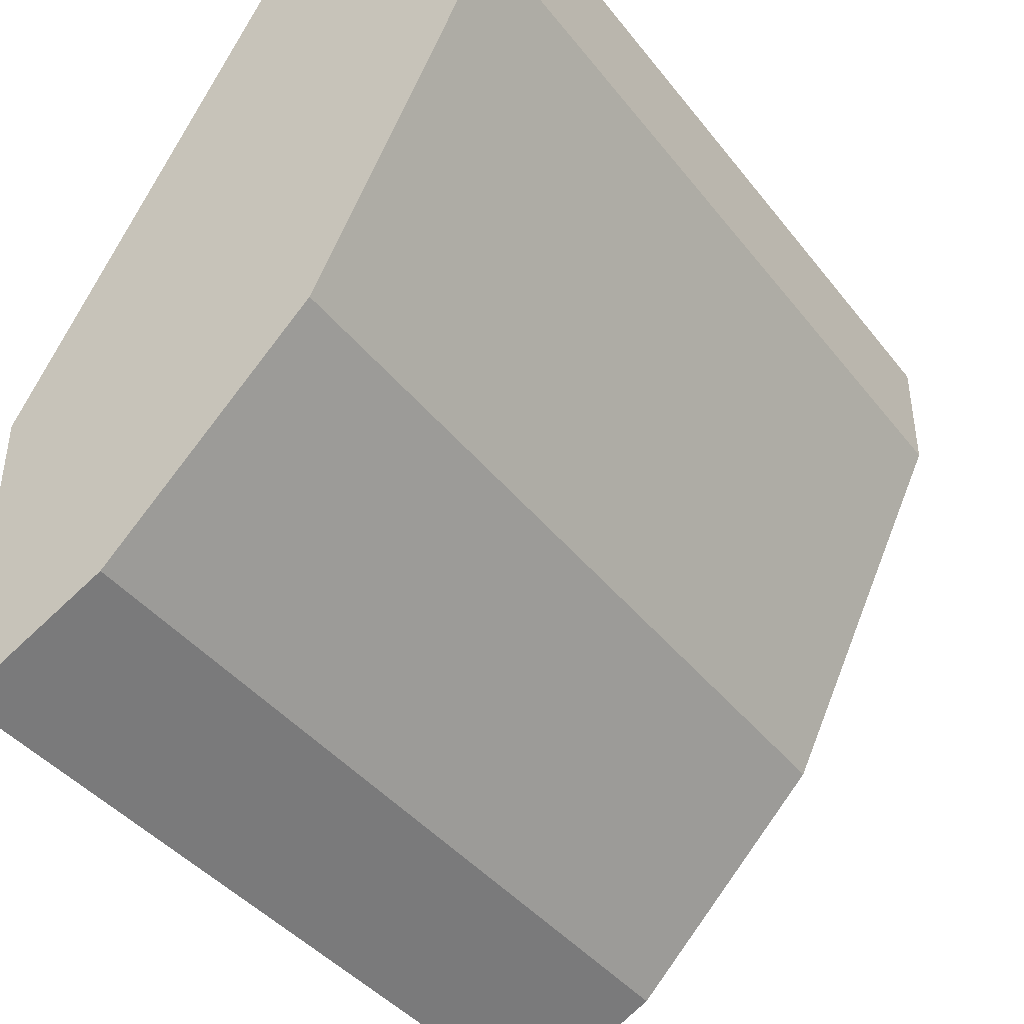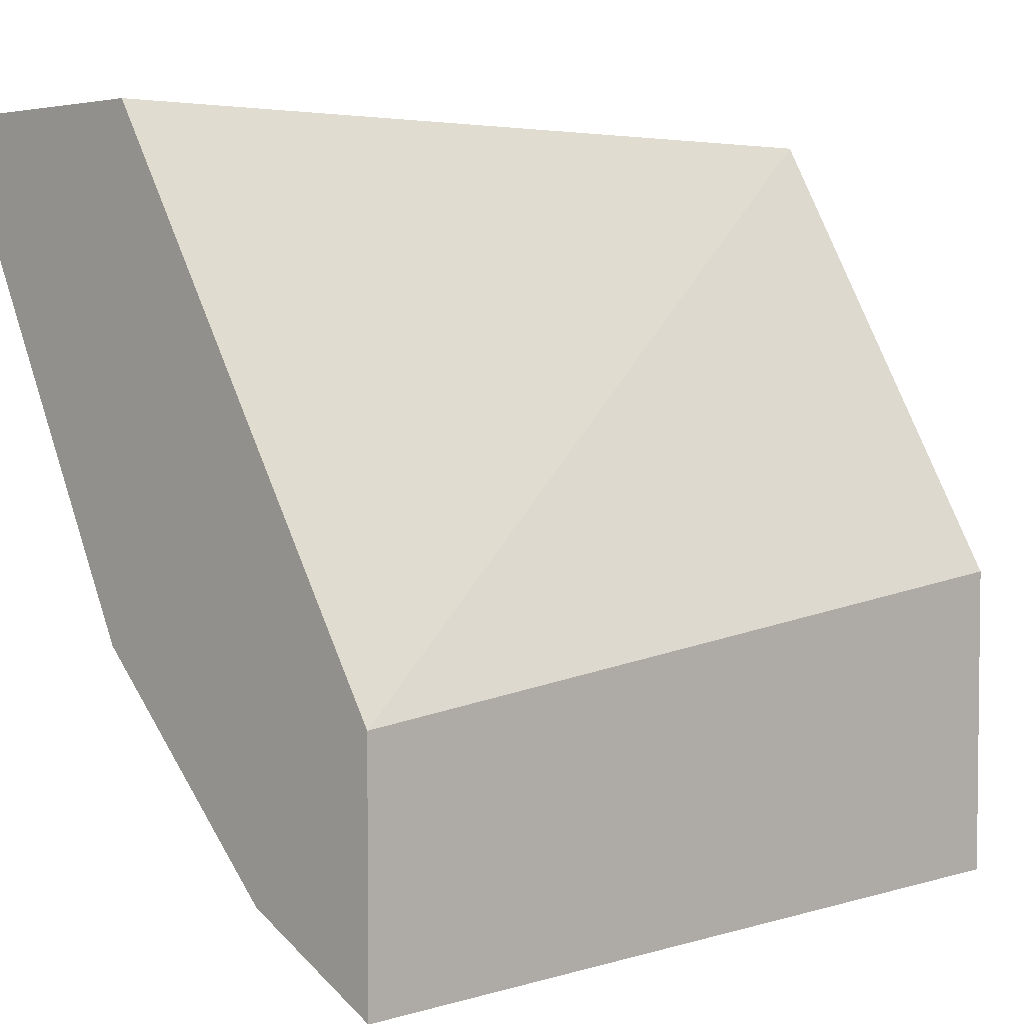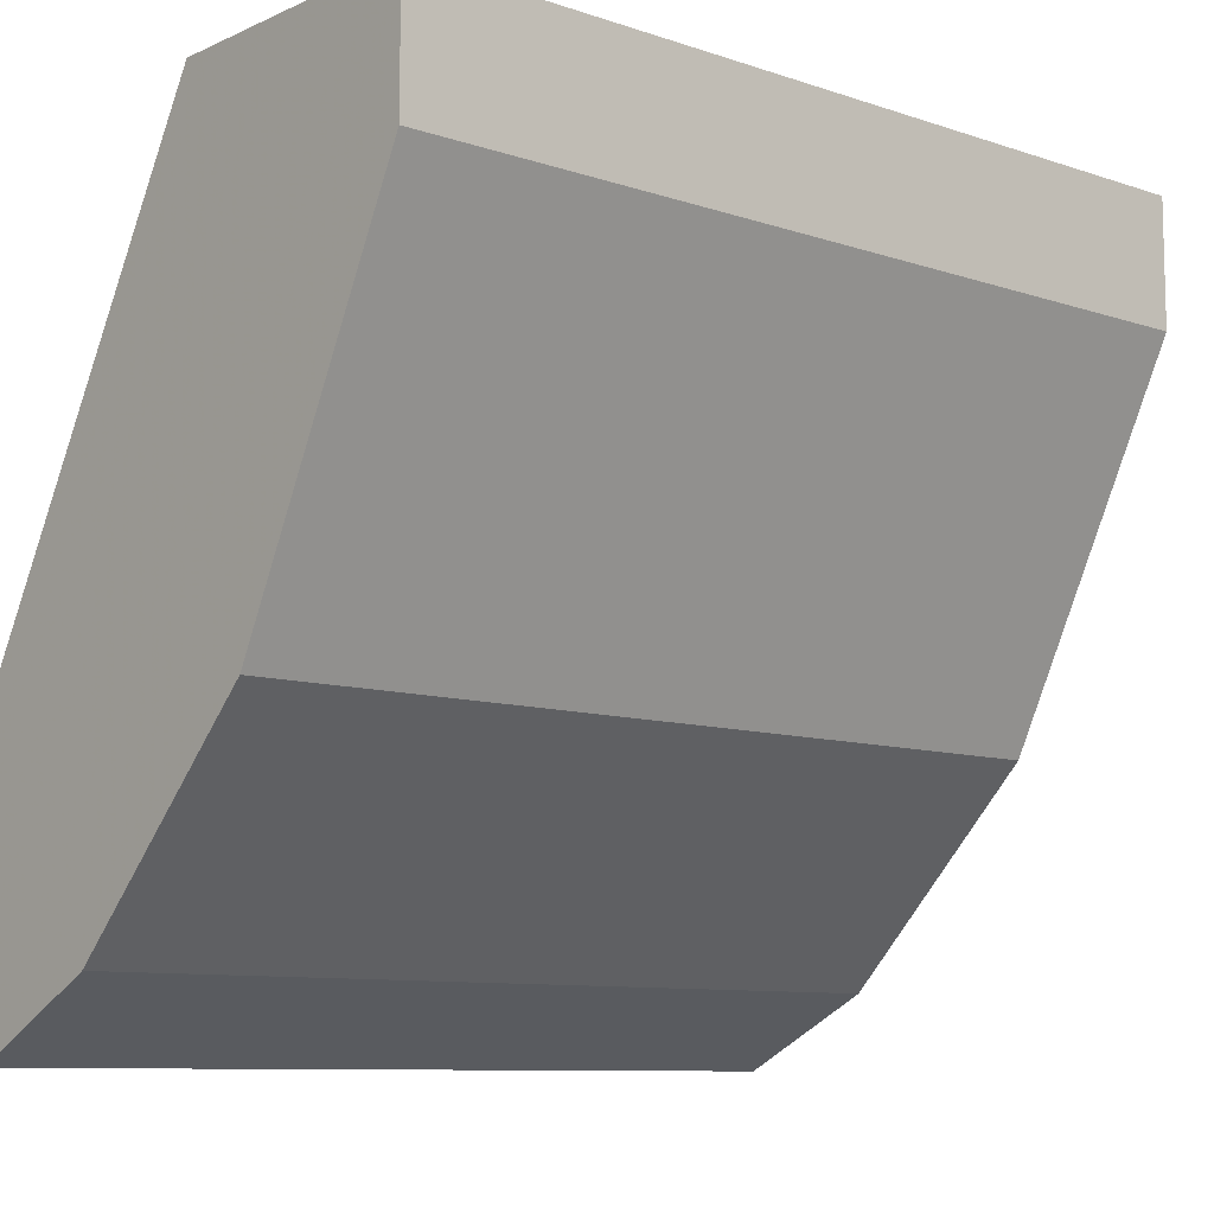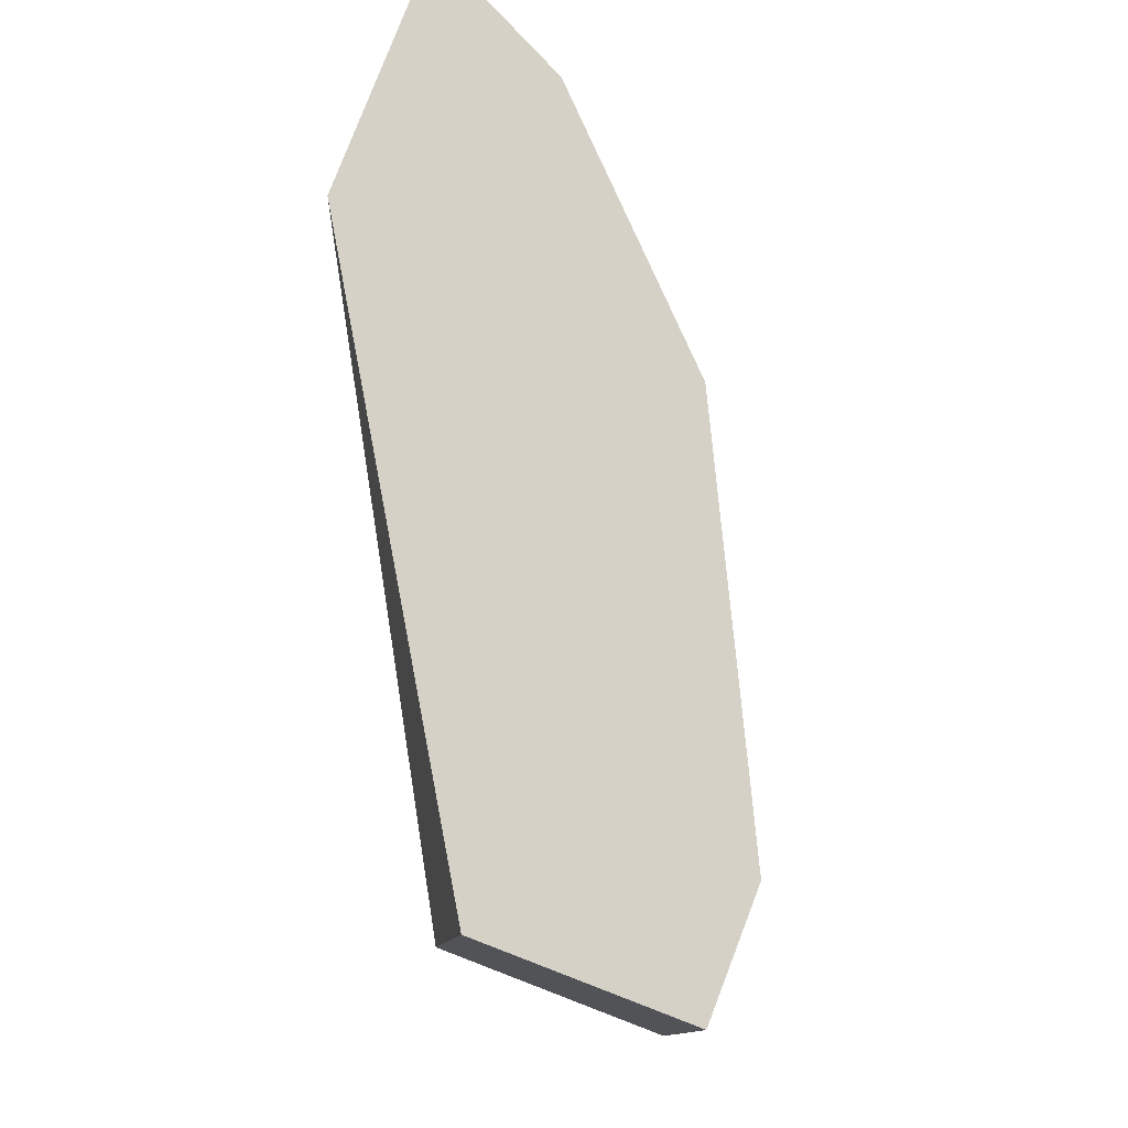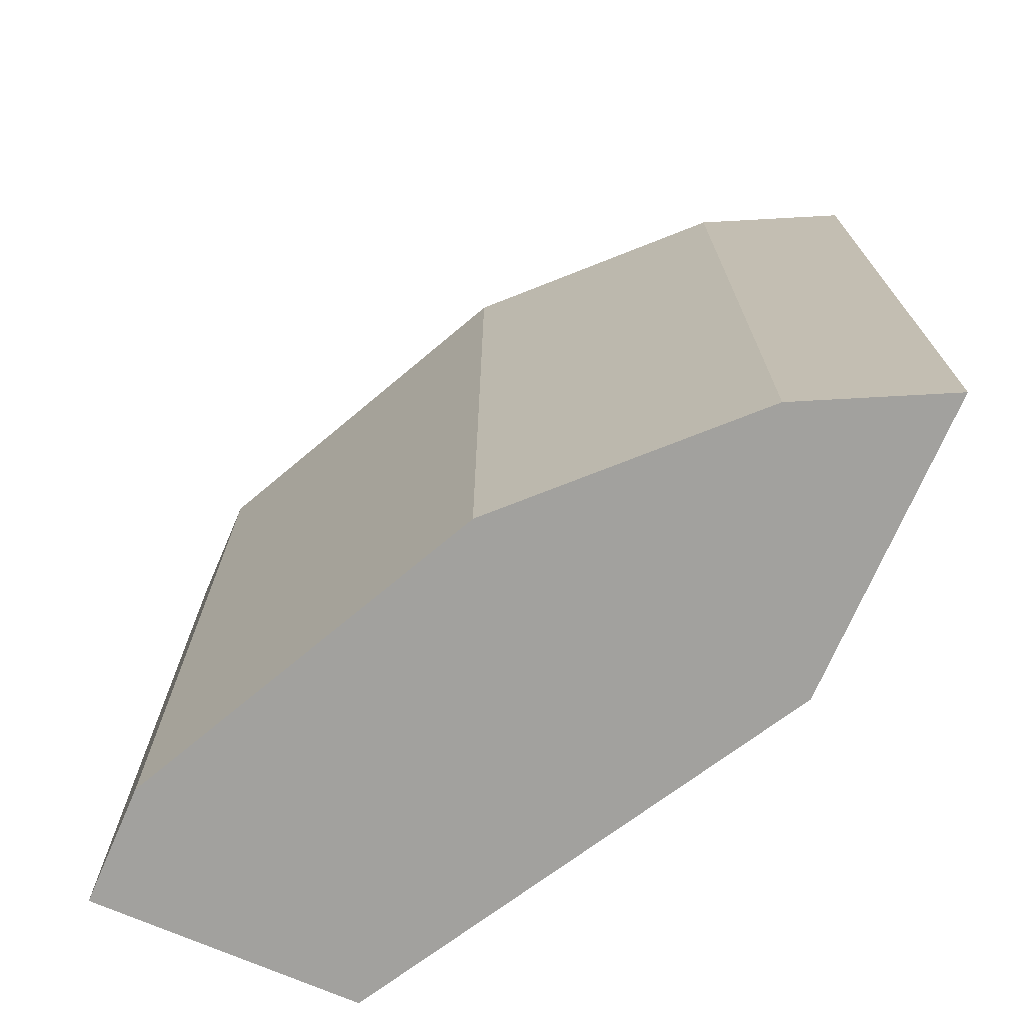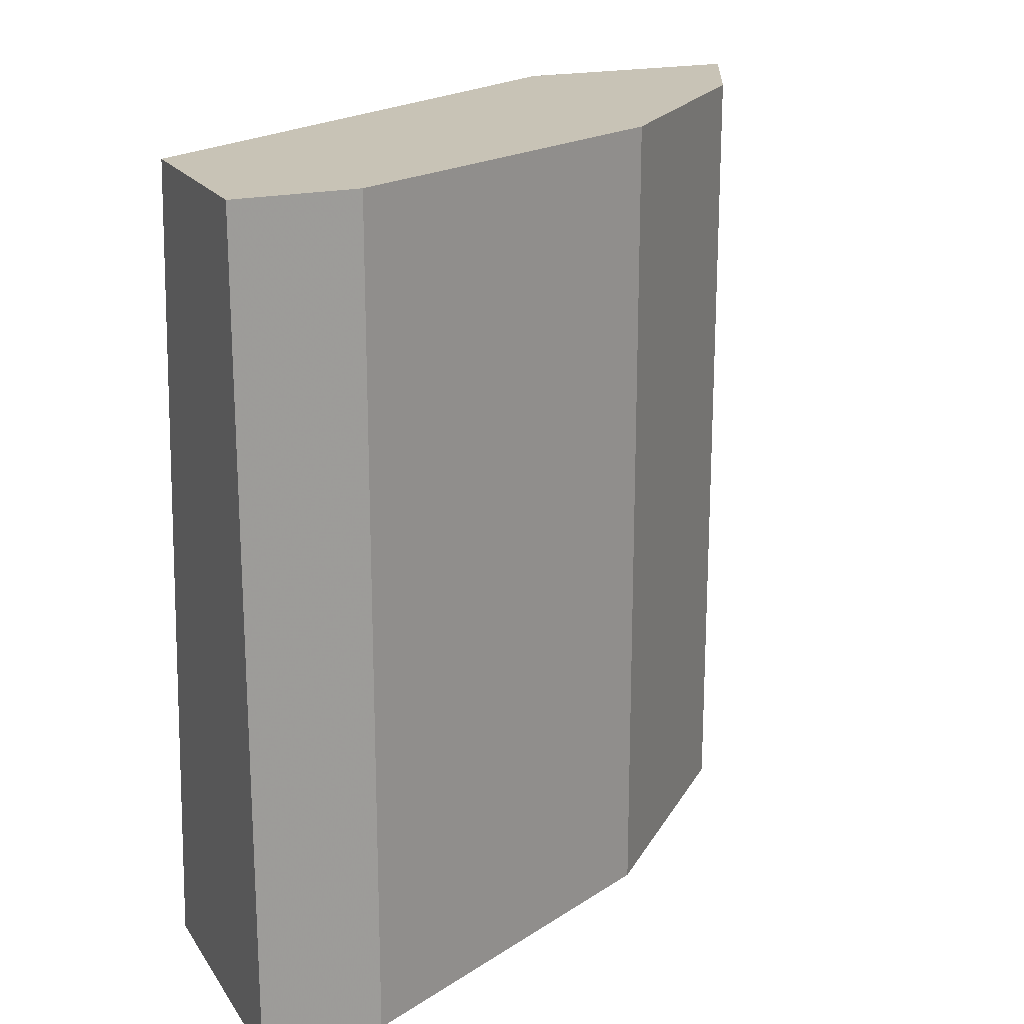
<metadata>
{"format":"obj","ext":"obj","renderer":"f3d","projection":"perspective","resolution":1024,"background":"white","views":[{"elev":-41.4,"azim":34.6,"up":"+Z"},{"elev":3.8,"azim":-134.4,"up":"+Z"},{"elev":-9.4,"azim":48.9,"up":"+Z"},{"elev":78.9,"azim":21.0,"up":"+Y"},{"elev":-72.1,"azim":156.6,"up":"+Y"},{"elev":19.5,"azim":66.3,"up":"+Y"}]}
</metadata>
<code>
v 0.4775 -0.2429 0.1214
v 0.4775 -0.2429 0.06366
v 0.382 -0.2429 0.1214
v 0.4775 -0.6366 0.1214
v 0.3926 -0.2429 -0.1061
v 0.4775 -0.6366 0.06366
v 0.23 -0.2429 -0.1237
v 0.3505 -0.6366 0.1214
v 0.329 -0.2429 -0.1698
v 0.3926 -0.6366 -0.1061
v 0.23 -0.2429 -0.2352
v 0.23 -0.6366 -0.08905
v 0.2971 -0.2429 -0.2016
v 0.329 -0.6366 -0.1698
v 0.2838 -0.2429 -0.2083
v 0.23 -0.6366 -0.2352
v 0.2971 -0.6366 -0.2016
f 7 11 16
f 4 17 14
f 4 10 6
f 5 10 14
f 5 14 9
f 7 16 12
f 15 17 16
f 9 14 17
f 9 17 13
f 11 15 16
f 13 17 15
f 4 16 17
f 7 12 8
f 4 12 16
f 4 14 10
f 3 7 8
f 4 8 12
f 1 2 5
f 1 5 9
f 1 9 13
f 1 15 11
f 1 11 7
f 1 7 3
f 1 13 15
f 1 8 4
f 1 4 6
f 1 6 2
f 2 6 10
f 2 10 5
f 1 3 8

</code>
